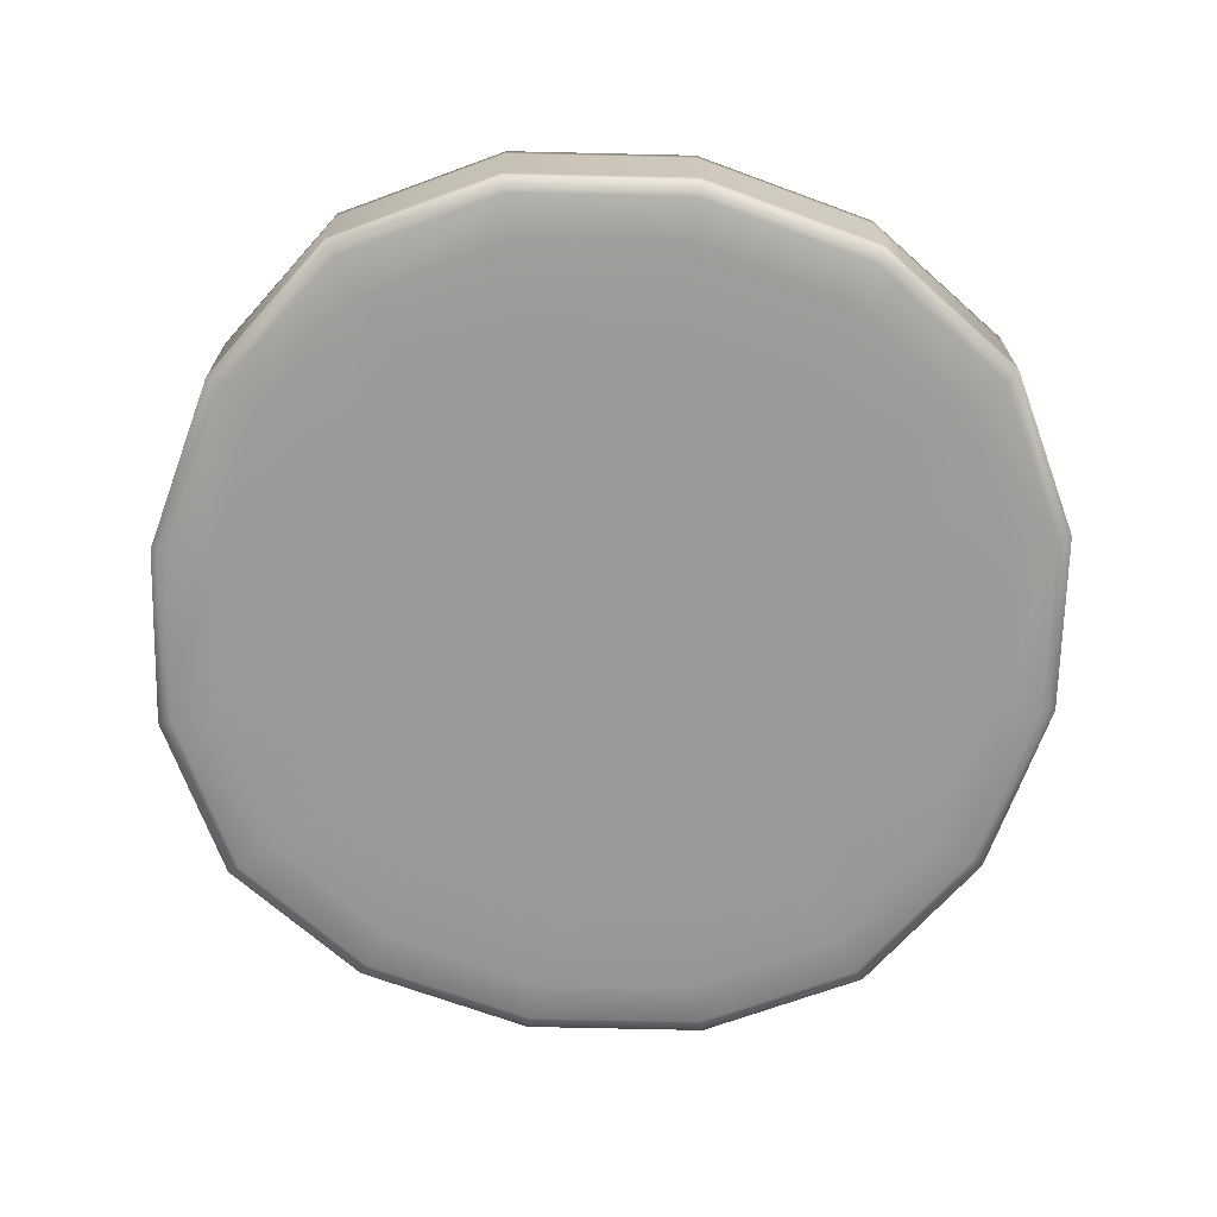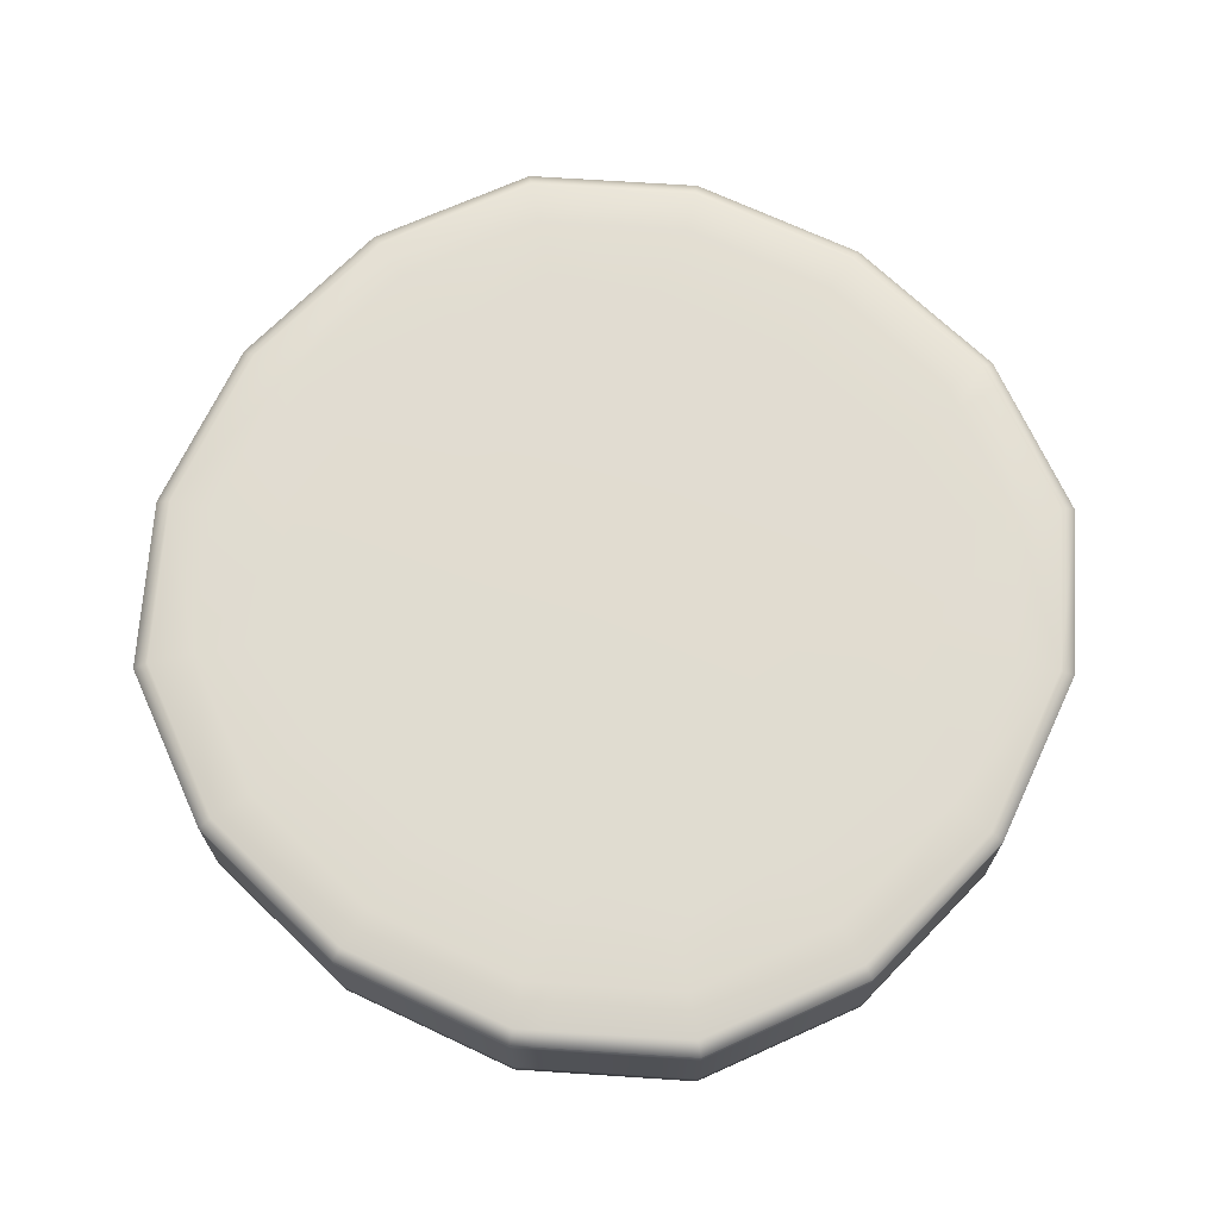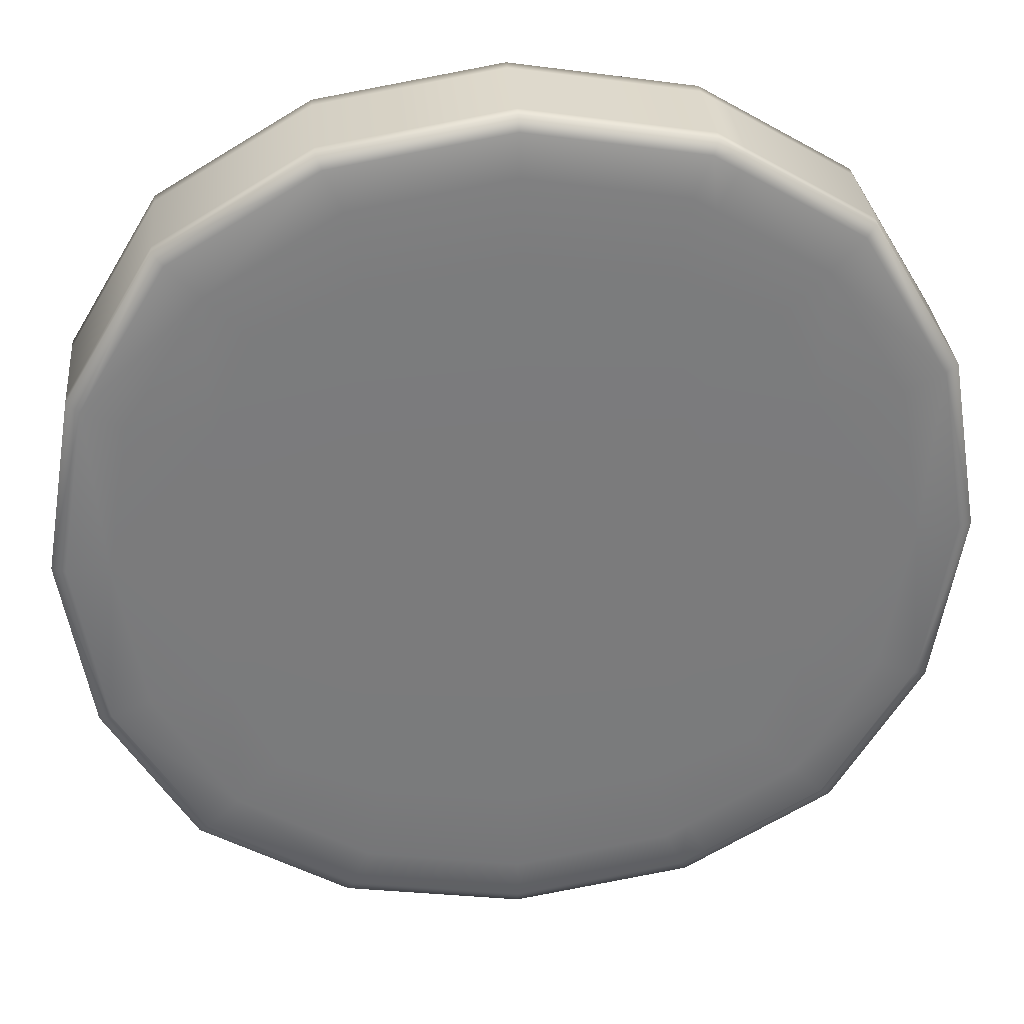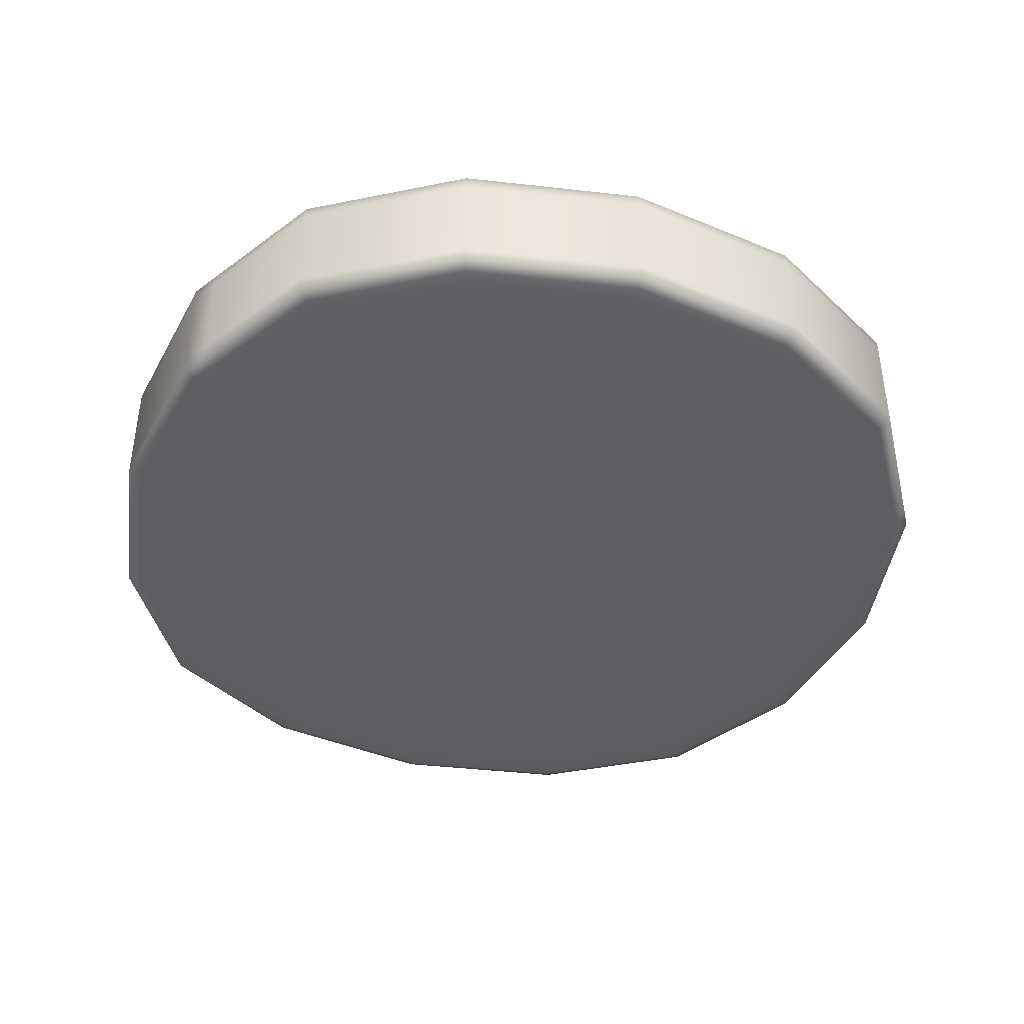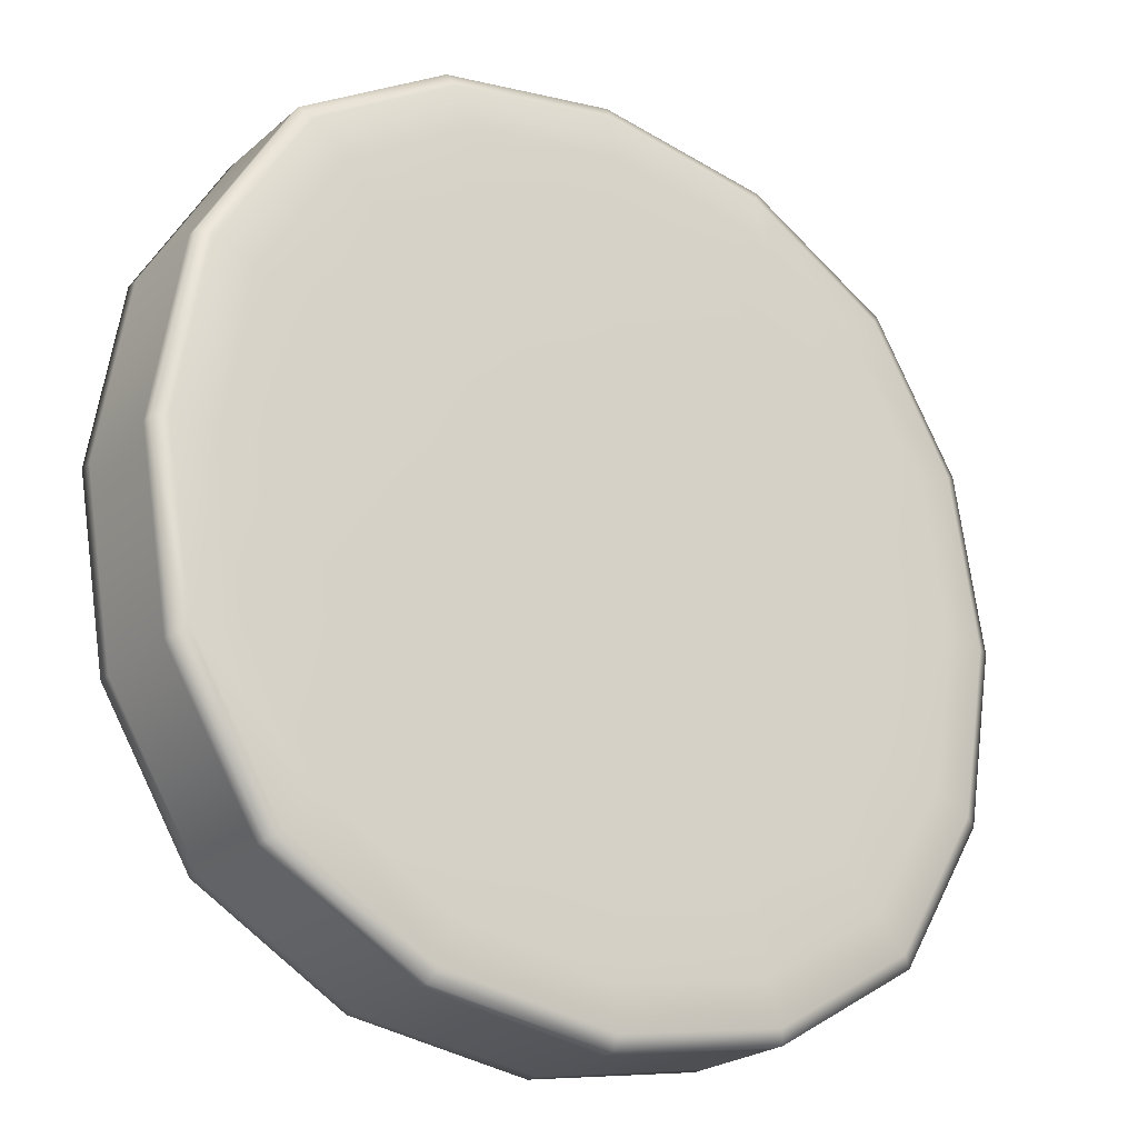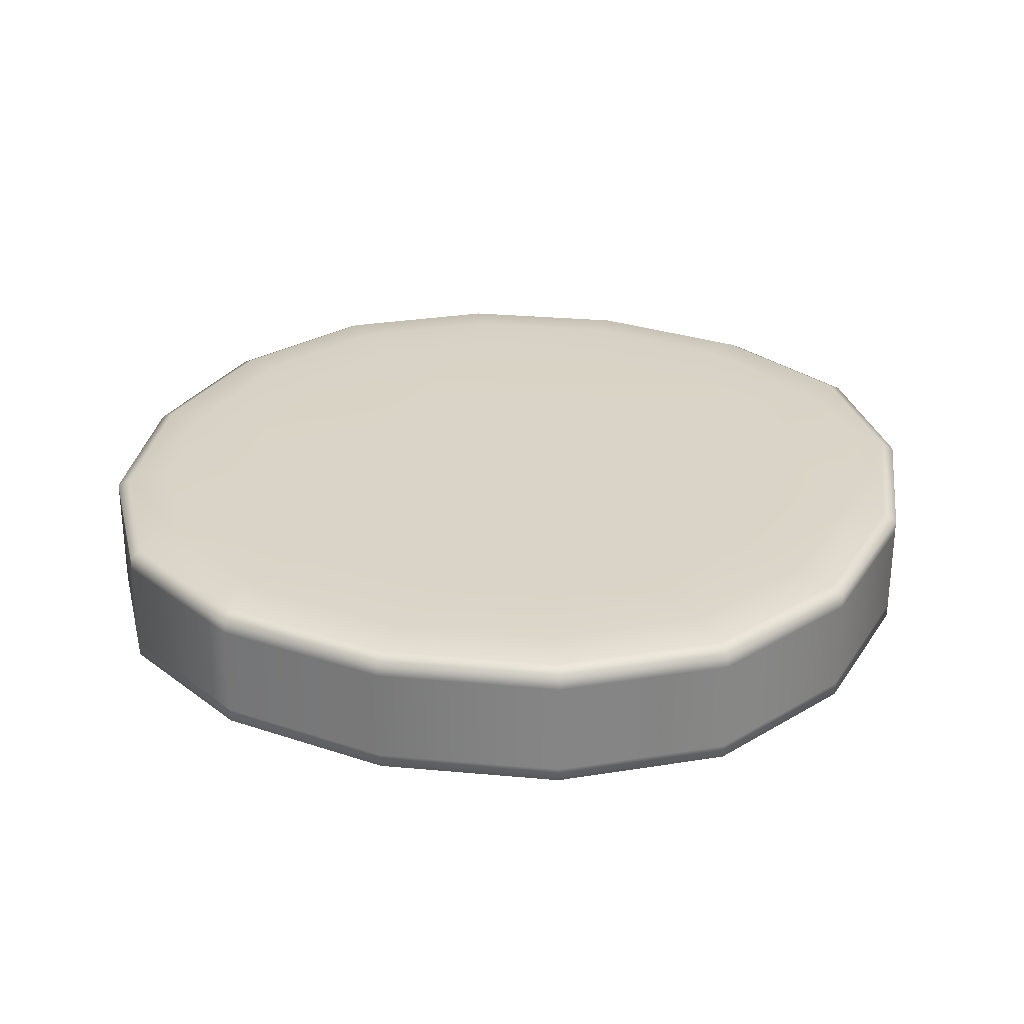
<metadata>
{"format":"obj","ext":"obj","renderer":"f3d","projection":"perspective","resolution":1024,"background":"white","views":[{"elev":-69.2,"azim":-10.8,"up":"+Y"},{"elev":69.4,"azim":34.7,"up":"+Y"},{"elev":31.9,"azim":-5.3,"up":"+Z"},{"elev":-42.0,"azim":72.8,"up":"+Y"},{"elev":-23.1,"azim":-35.4,"up":"+Z"},{"elev":28.5,"azim":-162.7,"up":"+Y"}]}
</metadata>
<code>
g default
v -0.8152 -0.2398 0.8152
v 0.8152 -0.2398 0.8152
v -0.8152 0.2387 0.8152
v 0.8152 0.2387 0.8152
v -0.8152 0.2387 -0.8152
v 0.8152 0.2387 -0.8152
v -0.8152 -0.2398 -0.8152
v 0.8152 -0.2398 -0.8152
v 1.1 0.1569 1.1
v -1.1 0.1569 1.1
v -1.1 0.1569 -1.1
v 1.1 0.1569 -1.1
v 1.1 -0.1616 1.1
v -1.1 -0.1616 1.1
v -1.1 -0.1616 -1.1
v 1.1 -0.1616 -1.1
v 0 -0.2405 1.03
v 0 0.2398 1.03
v 0 0.2398 -1.03
v 0 -0.2405 -1.03
v -1.065 -0.2296 1.065
v 1.065 -0.2296 1.065
v -1.03 0.2398 0
v 1.03 0.2398 0
v -1.065 0.2269 -1.065
v 1.065 0.2269 -1.065
v -1.03 -0.2405 0
v 1.03 -0.2405 0
v 1.065 0.2269 1.065
v -1.065 0.2269 1.065
v 0 0.1569 1.501
v -1.1 -0.00275 -1.1
v -1.501 0.1569 0
v 1.1 -0.00275 -1.1
v 0 0.1569 -1.501
v 1.501 0.1569 0
v 1.1 -0.00275 1.1
v -1.1 -0.00275 1.1
v 0 -0.1616 1.501
v -1.065 -0.2296 -1.065
v -1.501 -0.1616 0
v 1.065 -0.2296 -1.065
v 0 -0.1616 -1.501
v 1.501 -0.1616 0
v 0 -0.2297 1.453
v 0 0.2419 0
v 0 -0.2297 -1.453
v 0 -0.2419 0
v 1.453 -0.2297 0
v -1.453 -0.2297 0
v 0 0.227 1.453
v -1.453 0.227 0
v 0 0.227 -1.453
v 1.453 0.227 0
v 0 -0.00275 1.501
v -1.501 -0.00275 0
v 0 -0.00275 -1.501
v 1.501 -0.00275 0
v -0.4835 -0.2403 0.9587
v 0.4835 -0.2403 0.9587
v -0.4835 0.2394 0.9587
v 0.4835 0.2394 0.9587
v -0.4835 0.2394 -0.9587
v 0.4835 0.2394 -0.9587
v -0.4835 -0.2403 -0.9587
v 0.4835 -0.2403 -0.9587
v -0.9587 -0.2386 0.9587
v -1.1 -0.2062 1.1
v 0.9587 -0.2386 0.9587
v 1.1 -0.2062 1.1
v -0.9587 0.2394 0.4835
v -0.9587 0.2394 -0.4835
v 0.9587 0.2394 0.4835
v 0.9587 0.2394 -0.4835
v -0.9587 0.2368 -0.9587
v -1.1 0.2024 -1.1
v 0.9587 0.2368 -0.9587
v 1.1 0.2024 -1.1
v -0.9587 -0.2403 -0.4835
v -0.9587 -0.2403 0.4835
v 0.9587 -0.2403 -0.4835
v 0.9587 -0.2403 0.4835
v 1.1 0.2024 1.1
v 0.9587 0.2368 0.9587
v -1.1 0.2024 1.1
v -0.9587 0.2368 0.9587
v 0.6002 0.1569 1.401
v -0.6002 0.1569 1.401
v -1.1 0.08387 -1.1
v -1.1 -0.08918 -1.1
v -1.401 0.1569 0.6002
v -1.401 0.1569 -0.6002
v 1.1 0.08387 -1.1
v 1.1 -0.08918 -1.1
v -0.6002 0.1569 -1.401
v 0.6002 0.1569 -1.401
v 1.401 0.1569 -0.6002
v 1.401 0.1569 0.6002
v 1.1 -0.08918 1.1
v 1.1 0.08387 1.1
v -1.1 -0.08918 1.1
v -1.1 0.08387 1.1
v 0.6002 -0.1616 1.401
v -0.6002 -0.1616 1.401
v -1.1 -0.2062 -1.1
v -0.9587 -0.2386 -0.9587
v -1.401 -0.1616 0.6002
v -1.401 -0.1616 -0.6002
v 1.1 -0.2062 -1.1
v 0.9587 -0.2386 -0.9587
v -0.6002 -0.1616 -1.401
v 0.6002 -0.1616 -1.401
v 1.401 -0.1616 -0.6002
v 1.401 -0.1616 0.6002
v 0 -0.2389 1.312
v 0.5808 -0.2297 1.356
v 0 -0.2062 1.501
v -0.5808 -0.2297 1.356
v 0 0.2414 0.5613
v 0.5613 0.2414 0
v 0 0.2414 -0.5613
v -0.5613 0.2414 0
v 0 -0.2062 -1.501
v 0.5808 -0.2297 -1.356
v 0 -0.2389 -1.312
v -0.5808 -0.2297 -1.356
v 0 -0.2415 -0.5613
v 0.5613 -0.2415 0
v 0 -0.2415 0.5613
v -0.5613 -0.2415 0
v 1.312 -0.2389 0
v 1.356 -0.2297 -0.5808
v 1.501 -0.2062 0
v 1.356 -0.2297 0.5808
v -1.312 -0.2389 0
v -1.356 -0.2297 0.5808
v -1.501 -0.2062 0
v -1.356 -0.2297 -0.5808
v 0 0.2024 1.501
v 0.5808 0.227 1.356
v 0 0.2373 1.312
v -0.5808 0.227 1.356
v -1.501 0.2024 0
v -1.356 0.227 0.5808
v -1.312 0.2373 0
v -1.356 0.227 -0.5808
v 0 0.2373 -1.312
v 0.5808 0.227 -1.356
v 0 0.2024 -1.501
v -0.5808 0.227 -1.356
v 1.501 0.2024 0
v 1.356 0.227 -0.5808
v 1.312 0.2373 0
v 1.356 0.227 0.5808
v 0 -0.08918 1.501
v 0.6002 -0.00275 1.401
v 0 0.08387 1.501
v -0.6002 -0.00275 1.401
v -1.501 -0.08918 0
v -1.401 -0.00275 0.6002
v -1.501 0.08387 0
v -1.401 -0.00275 -0.6002
v 0 0.08387 -1.501
v 0.6002 -0.00275 -1.401
v 0 -0.08918 -1.501
v -0.6002 -0.00275 -1.401
v 1.501 -0.08918 0
v 1.401 -0.00275 -0.6002
v 1.501 0.08387 0
v 1.401 -0.00275 0.6002
v 0.5224 -0.2387 1.223
v 0.6002 -0.2062 1.401
v -0.6002 -0.2062 1.401
v -0.5224 -0.2387 1.223
v 0.5224 0.2409 0.5224
v 0.5224 0.2409 -0.5224
v -0.5224 0.2409 -0.5224
v -0.5224 0.2409 0.5224
v 0.6002 -0.2062 -1.401
v 0.5224 -0.2387 -1.223
v -0.5224 -0.2387 -1.223
v -0.6002 -0.2062 -1.401
v 0.5224 -0.2412 -0.5224
v 0.5224 -0.2412 0.5224
v -0.5224 -0.2412 0.5224
v -0.5224 -0.2412 -0.5224
v 1.223 -0.2387 -0.5224
v 1.401 -0.2062 -0.6002
v 1.401 -0.2062 0.6002
v 1.223 -0.2387 0.5224
v -1.223 -0.2387 0.5224
v -1.401 -0.2062 0.6002
v -1.401 -0.2062 -0.6002
v -1.223 -0.2387 -0.5224
v 0.6002 0.2024 1.401
v 0.5224 0.2371 1.223
v -0.5224 0.2371 1.223
v -0.6002 0.2024 1.401
v -1.401 0.2024 0.6002
v -1.223 0.2371 0.5224
v -1.223 0.2371 -0.5224
v -1.401 0.2024 -0.6002
v 0.5224 0.2371 -1.223
v 0.6002 0.2024 -1.401
v -0.6002 0.2024 -1.401
v -0.5224 0.2371 -1.223
v 1.401 0.2024 -0.6002
v 1.223 0.2371 -0.5224
v 1.223 0.2371 0.5224
v 1.401 0.2024 0.6002
v 0.6002 -0.08918 1.401
v 0.6002 0.08387 1.401
v -0.6002 0.08387 1.401
v -0.6002 -0.08918 1.401
v -1.401 -0.08918 0.6002
v -1.401 0.08387 0.6002
v -1.401 0.08387 -0.6002
v -1.401 -0.08918 -0.6002
v 0.6002 0.08387 -1.401
v 0.6002 -0.08918 -1.401
v -0.6002 -0.08918 -1.401
v -0.6002 0.08387 -1.401
v 1.401 -0.08918 -0.6002
v 1.401 0.08387 -0.6002
v 1.401 0.08387 0.6002
v 1.401 -0.08918 0.6002
v 0.685 -0.00275 1.35
v 0.685 0.08387 1.35
v 0.685 0.1569 1.35
v 0.685 0.2024 1.35
v 0.6629 0.227 1.307
v 0.5964 0.237 1.178
v 0.5397 0.2393 0.9344
v 0.5964 0.2406 0.5158
v 0.6407 0.2411 0
v 0.5964 0.2406 -0.5158
v 0.5397 0.2393 -0.9344
v 0.5964 0.237 -1.178
v 0.6629 0.227 -1.307
v 0.685 0.2024 -1.35
v 0.685 0.1569 -1.35
v 0.685 0.08387 -1.35
v 0.685 -0.00275 -1.35
v 0.685 -0.08918 -1.35
v 0.685 -0.1616 -1.35
v 0.685 -0.2062 -1.35
v 0.6629 -0.2297 -1.307
v 0.5964 -0.2387 -1.178
v 0.5397 -0.2402 -0.9344
v 0.5964 -0.2411 -0.5158
v 0.6407 -0.2414 0
v 0.5964 -0.2411 0.5158
v 0.5397 -0.2402 0.9344
v 0.5964 -0.2387 1.178
v 0.6629 -0.2297 1.307
v 0.685 -0.2062 1.35
v 0.685 -0.1616 1.35
v 0.685 -0.08918 1.35
g pCube2
f 60 253 254 171
f 254 255 116 171
f 116 45 115 171
f 115 17 60 171
f 256 257 103 172
f 103 39 117 172
f 117 45 116 172
f 116 255 256 172
f 104 14 68 173
f 68 21 118 173
f 118 45 117 173
f 117 39 104 173
f 67 1 59 174
f 59 17 115 174
f 115 45 118 174
f 118 21 67 174
f 62 233 234 175
f 234 235 120 175
f 120 46 119 175
f 119 18 62 175
f 236 237 64 176
f 64 19 121 176
f 121 46 120 176
f 120 235 236 176
f 63 5 72 177
f 72 23 122 177
f 122 46 121 177
f 121 19 63 177
f 71 3 61 178
f 61 18 119 178
f 119 46 122 178
f 122 23 71 178
f 112 245 246 179
f 246 247 124 179
f 124 47 123 179
f 123 43 112 179
f 248 249 66 180
f 66 20 125 180
f 125 47 124 180
f 124 247 248 180
f 65 7 106 181
f 106 40 126 181
f 126 47 125 181
f 125 20 65 181
f 105 15 111 182
f 111 43 123 182
f 123 47 126 182
f 126 40 105 182
f 66 249 250 183
f 250 251 128 183
f 128 48 127 183
f 127 20 66 183
f 252 253 60 184
f 60 17 129 184
f 129 48 128 184
f 128 251 252 184
f 59 1 80 185
f 80 27 130 185
f 130 48 129 185
f 129 17 59 185
f 79 7 65 186
f 65 20 127 186
f 127 48 130 186
f 130 27 79 186
f 81 8 110 187
f 110 42 132 187
f 132 49 131 187
f 131 28 81 187
f 109 16 113 188
f 113 44 133 188
f 133 49 132 188
f 132 42 109 188
f 114 13 70 189
f 70 22 134 189
f 134 49 133 189
f 133 44 114 189
f 69 2 82 190
f 82 28 131 190
f 131 49 134 190
f 134 22 69 190
f 80 1 67 191
f 67 21 136 191
f 136 50 135 191
f 135 27 80 191
f 68 14 107 192
f 107 41 137 192
f 137 50 136 192
f 136 21 68 192
f 108 15 105 193
f 105 40 138 193
f 138 50 137 193
f 137 41 108 193
f 106 7 79 194
f 79 27 135 194
f 135 50 138 194
f 138 40 106 194
f 87 229 230 195
f 230 231 140 195
f 140 51 139 195
f 139 31 87 195
f 232 233 62 196
f 62 18 141 196
f 141 51 140 196
f 140 231 232 196
f 61 3 86 197
f 86 30 142 197
f 142 51 141 197
f 141 18 61 197
f 85 10 88 198
f 88 31 139 198
f 139 51 142 198
f 142 30 85 198
f 91 10 85 199
f 85 30 144 199
f 144 52 143 199
f 143 33 91 199
f 86 3 71 200
f 71 23 145 200
f 145 52 144 200
f 144 30 86 200
f 72 5 75 201
f 75 25 146 201
f 146 52 145 201
f 145 23 72 201
f 76 11 92 202
f 92 33 143 202
f 143 52 146 202
f 146 25 76 202
f 64 237 238 203
f 238 239 148 203
f 148 53 147 203
f 147 19 64 203
f 240 241 96 204
f 96 35 149 204
f 149 53 148 204
f 148 239 240 204
f 95 11 76 205
f 76 25 150 205
f 150 53 149 205
f 149 35 95 205
f 75 5 63 206
f 63 19 147 206
f 147 53 150 206
f 150 25 75 206
f 97 12 78 207
f 78 26 152 207
f 152 54 151 207
f 151 36 97 207
f 77 6 74 208
f 74 24 153 208
f 153 54 152 208
f 152 26 77 208
f 73 4 84 209
f 84 29 154 209
f 154 54 153 209
f 153 24 73 209
f 83 9 98 210
f 98 36 151 210
f 151 54 154 210
f 154 29 83 210
f 157 55 155 39 103 211 156 212 87 31
f 228 229 87 212 156 211 103 257 258 227
f 155 55 157 31 88 213 158 214 104 39
f 101 14 104 214 158 213 88 10 102 38
f 161 56 159 41 107 215 160 216 91 33
f 102 10 91 216 160 215 107 14 101 38
f 159 56 161 33 92 217 162 218 108 41
f 90 15 108 218 162 217 92 11 89 32
f 165 57 163 35 96 219 164 220 112 43
f 244 245 112 220 164 219 96 241 242 243
f 163 57 165 43 111 221 166 222 95 35
f 89 11 95 222 166 221 111 15 90 32
f 169 58 167 44 113 223 168 224 97 36
f 93 12 97 224 168 223 113 16 94 34
f 167 58 169 36 98 225 170 226 114 44
f 99 13 114 226 170 225 98 9 100 37
f 99 37 100 9 229 228 227 258 257 13
f 230 229 9 83
f 83 29 231 230
f 232 231 29 84
f 84 4 233 232
f 234 233 4 73
f 73 24 235 234
f 236 235 24 74
f 74 6 237 236
f 238 237 6 77
f 77 26 239 238
f 240 239 26 78
f 78 12 241 240
f 94 16 245 244 243 242 241 12 93 34
f 246 245 16 109
f 109 42 247 246
f 248 247 42 110
f 110 8 249 248
f 250 249 8 81
f 81 28 251 250
f 252 251 28 82
f 82 2 253 252
f 254 253 2 69
f 69 22 255 254
f 256 255 22 70
f 70 13 257 256

</code>
